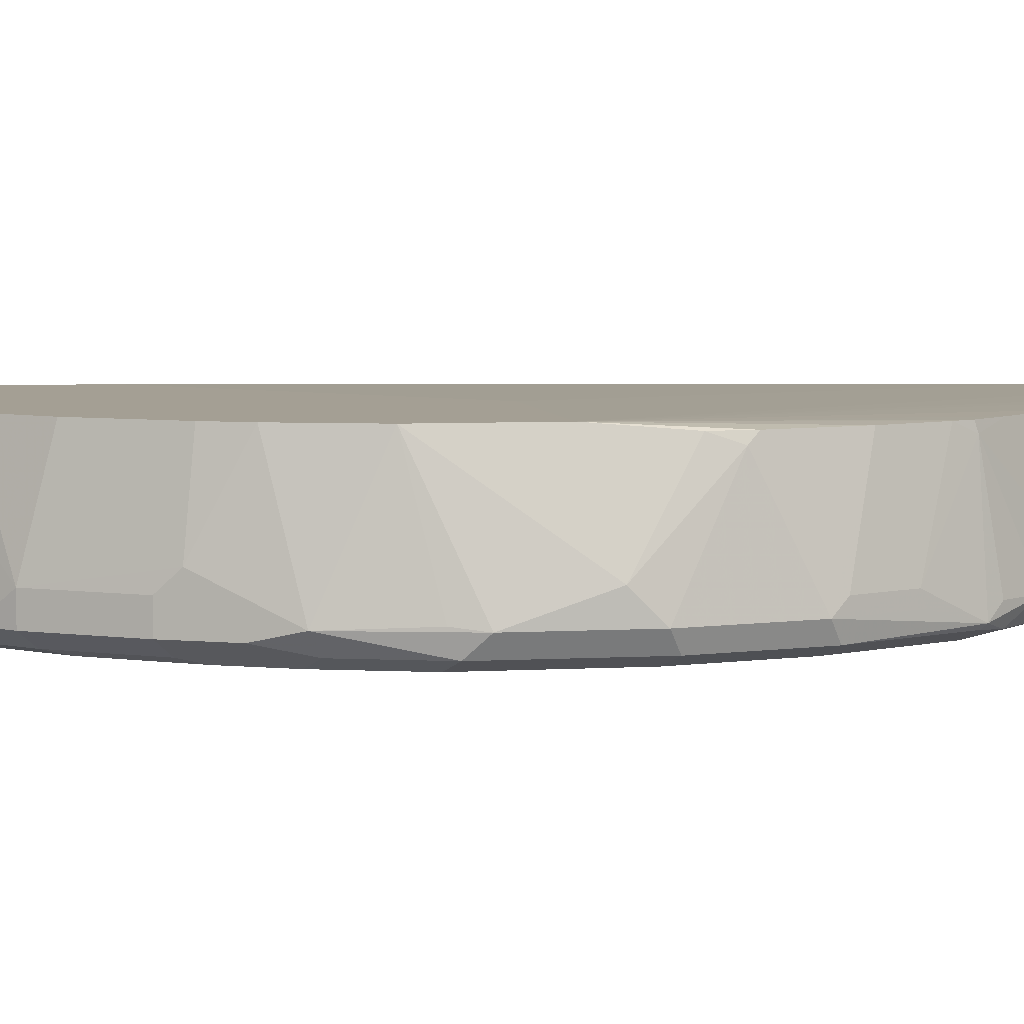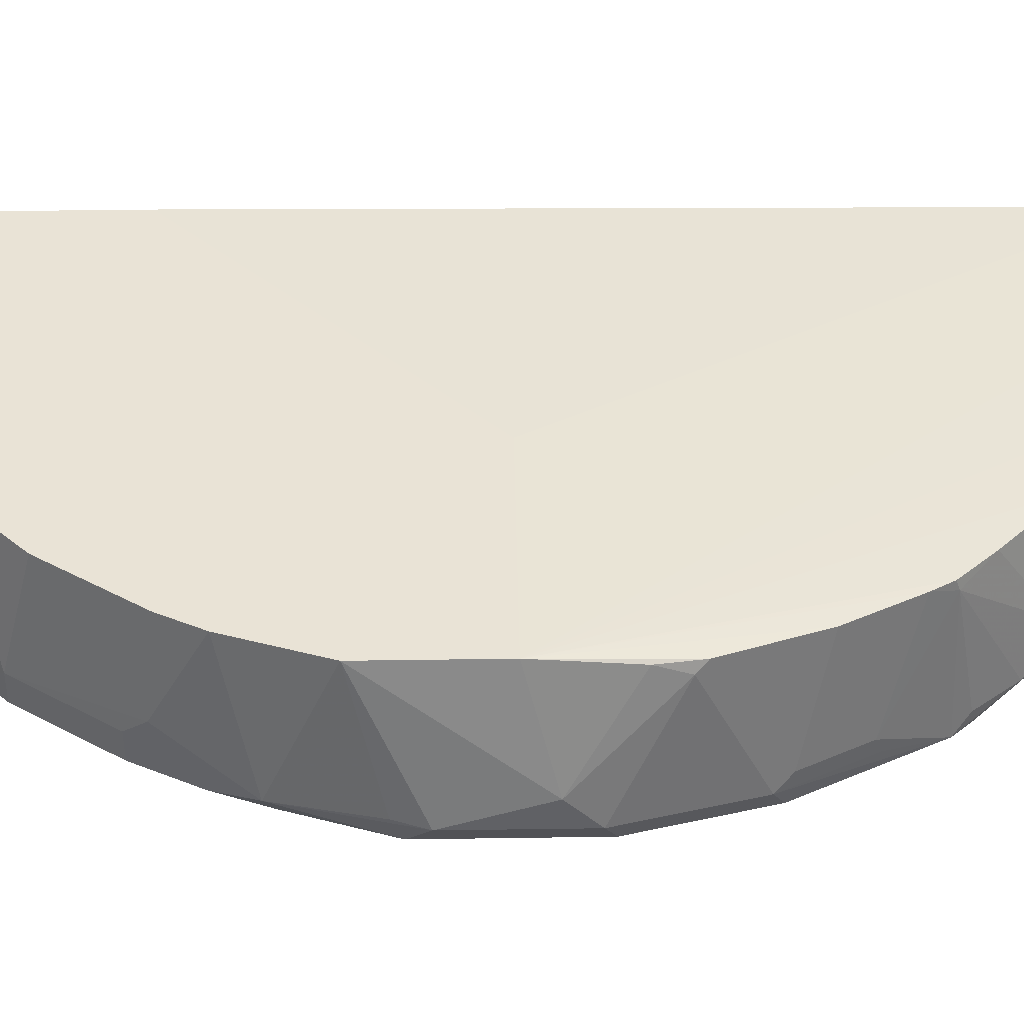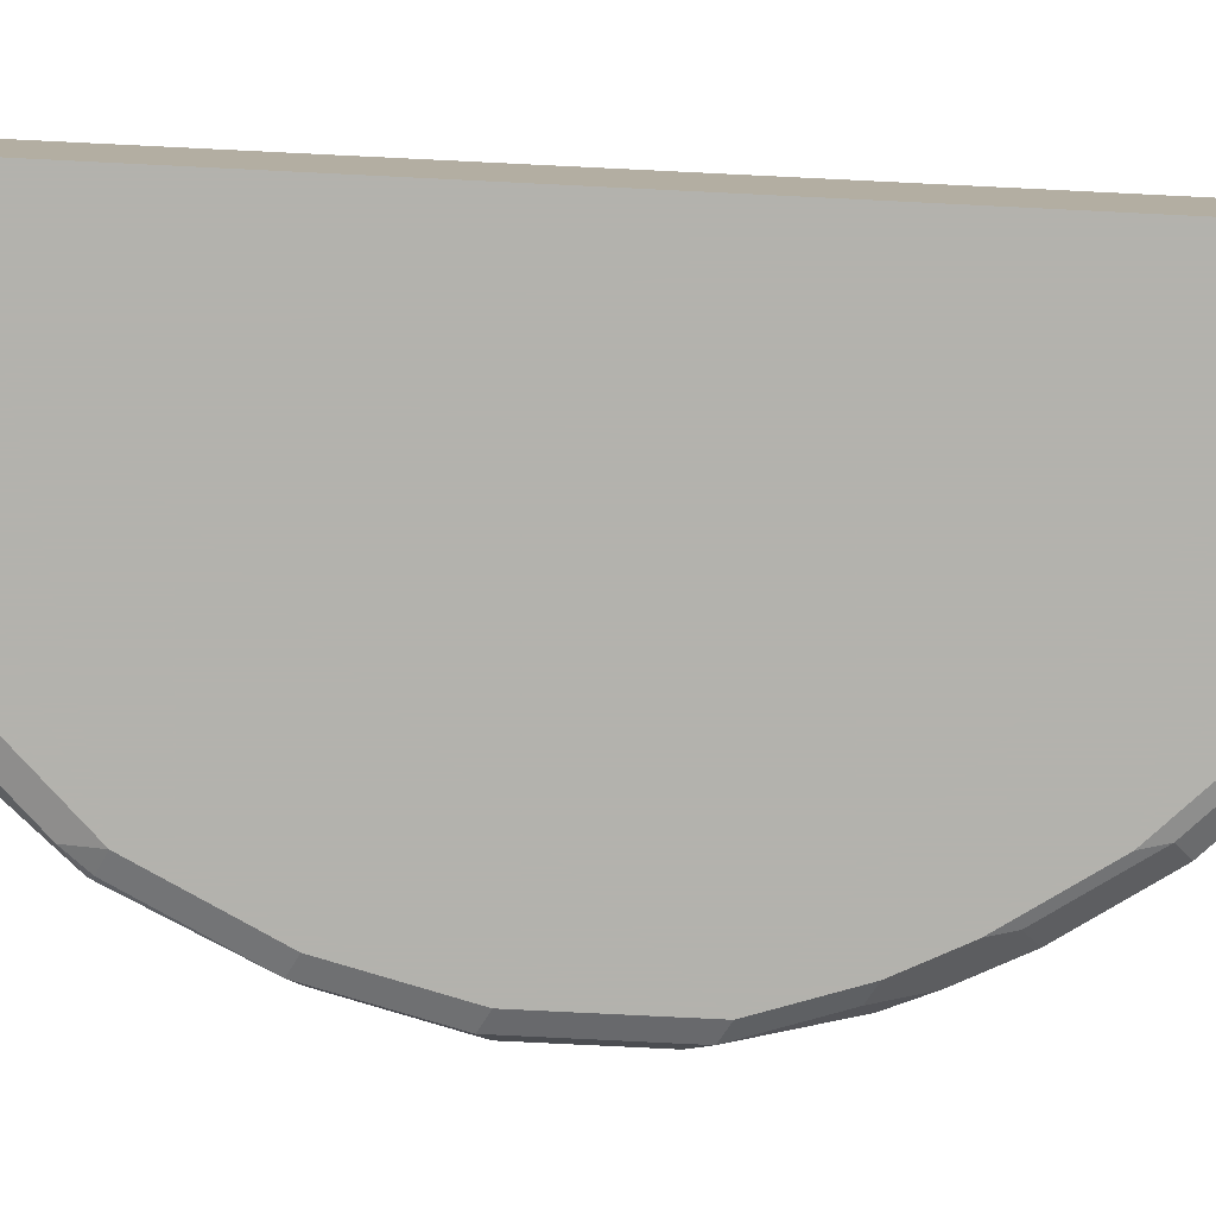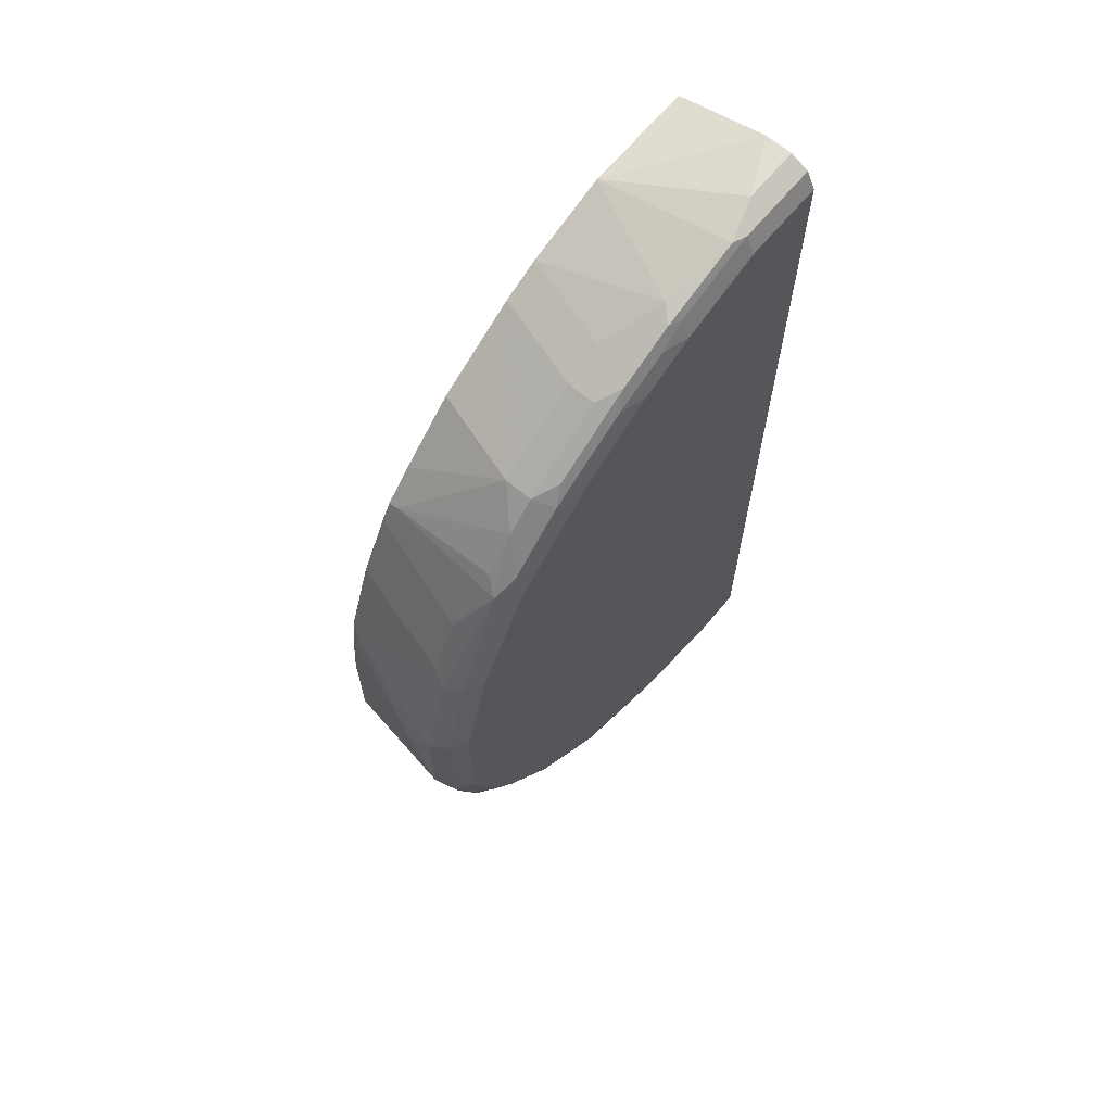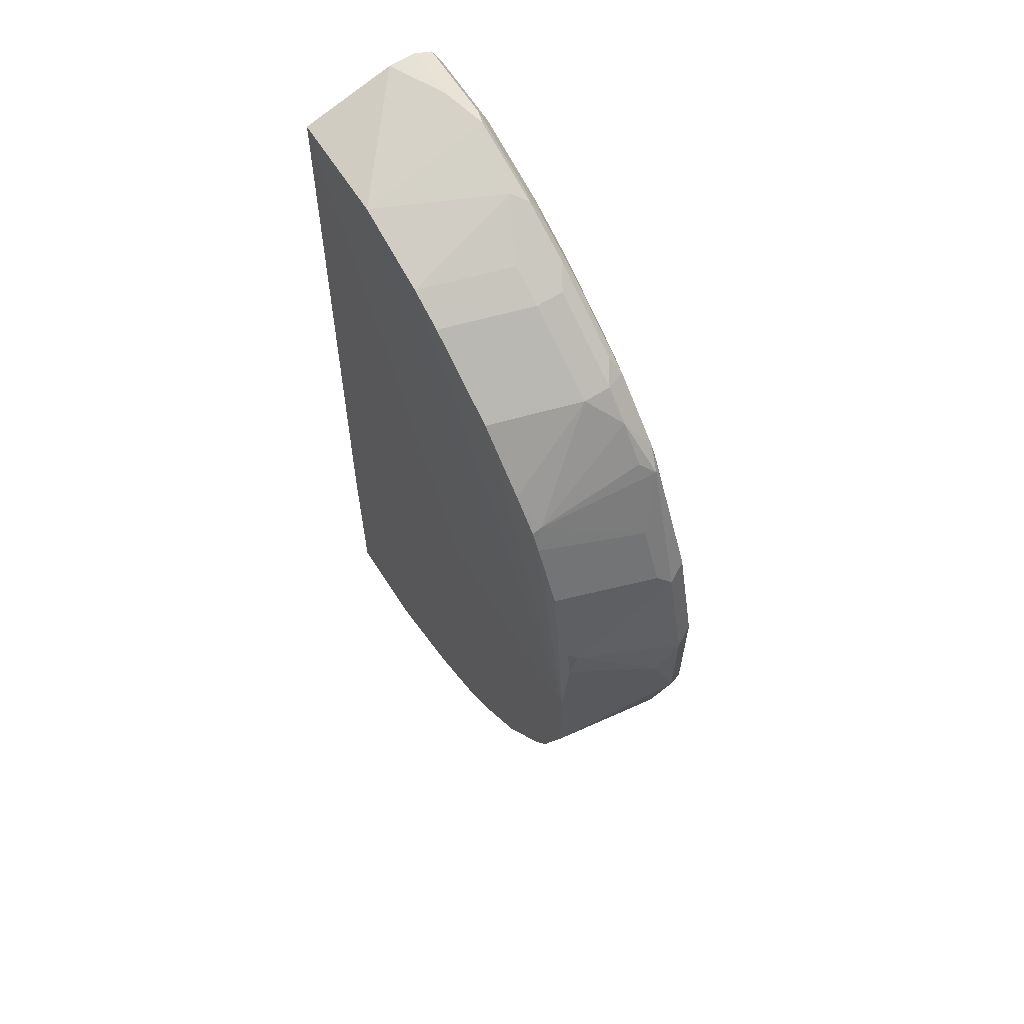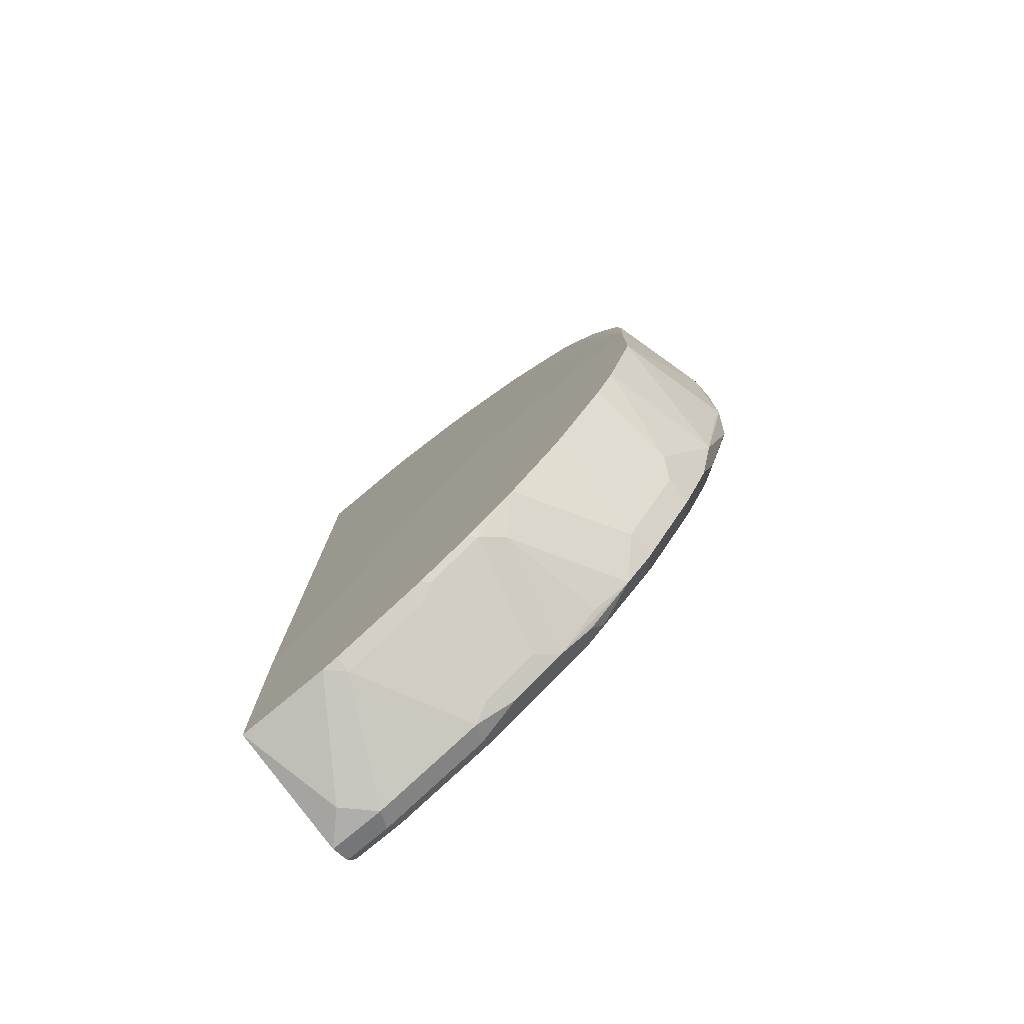
<metadata>
{"format":"obj","ext":"obj","renderer":"f3d","projection":"perspective","resolution":1024,"background":"white","views":[{"elev":5.5,"azim":-100.0,"up":"+Y"},{"elev":42.1,"azim":-91.0,"up":"+Y"},{"elev":-79.4,"azim":87.2,"up":"+Y"},{"elev":67.2,"azim":-49.9,"up":"+Z"},{"elev":63.8,"azim":-122.4,"up":"+Z"},{"elev":-77.6,"azim":-140.1,"up":"+Z"}]}
</metadata>
<code>
v 0.0003187 -0.8055 -0.1858
v 0.0003187 -0.8055 -0.3388
v -0.2259 -0.8055 -0.2657
v -0.07975 -0.8055 -0.3362
v -0.1486 -0.8055 -0.3128
v -0.1957 -0.8055 -0.2884
v -0.1927 -0.8105 -0.2923
v -0.1884 -0.8055 -0.2928
v -0.1528 -0.8105 -0.3122
v -0.1728 -0.8902 -0.3122
v -0.1329 -0.8902 -0.3321
v -0.1395 -0.8171 -0.3189
v -0.1395 -0.8055 -0.3163
v -0.07975 -0.8171 -0.3388
v -0.1196 -0.8968 -0.3388
v -0.03989 -0.8968 -0.3587
v -0.01996 -0.8769 -0.3587
v -0.06808 -0.8055 -0.3388
v 0.0003187 -0.8968 -0.3587
v -0.03325 -0.9101 -0.3521
v -0.113 -0.9101 -0.3321
v -0.1296 -0.9068 -0.3288
v -0.1196 -0.9168 -0.3189
v -0.03989 -0.9168 -0.3388
v 0.0003187 -0.9168 -0.3388
v 0.0003187 -0.9101 -0.3521
v 0.0003187 -0.8969 0.3587
v 0.0003187 -0.9168 0.3388
v -0.3388 -0.9168 -0.0598
v -0.279 -0.9168 0.1993
v -0.3388 -0.9168 0.03987
v -0.3521 -0.9101 0.04653
v -0.3189 -0.9168 0.1196
v -0.3322 -0.9101 0.1263
v -0.2923 -0.9101 0.2059
v -0.294 -0.9068 0.2092
v -0.3388 -0.8969 0.1196
v -0.3587 -0.8969 0.03987
v -0.3521 -0.9101 -0.05318
v -0.3189 -0.9168 -0.1196
v -0.3322 -0.9101 -0.113
v -0.3122 -0.9101 -0.1528
v -0.3255 -0.9035 -0.1462
v -0.3056 -0.9035 -0.186
v -0.3122 -0.8703 -0.1727
v -0.3388 -0.8968 -0.1196
v -0.3587 -0.8968 -0.03988
v -0.3587 -0.8769 0.01996
v -0.3388 -0.8171 0.07975
v -0.3388 -0.8104 0.05981
v -0.3354 -0.8104 0.08648
v -0.3388 -0.8055 0.0007241
v -0.3155 -0.8104 0.1463
v -0.3338 -0.8869 0.1295
v -0.3139 -0.8869 0.1694
v -0.2934 -0.8104 0.1904
v -0.2859 -0.8104 0.2037
v -0.2857 -0.8171 0.2059
v -0.2657 -0.8104 0.2259
v -0.2458 -0.8769 0.2657
v -0.2657 -0.8969 0.2458
v -0.2865 -0.8969 0.2192
v -0.3122 -0.8969 0.1728
v -0.279 -0.9118 0.2217
v -0.2458 -0.8969 0.2657
v -0.186 -0.8769 0.3056
v -0.186 -0.8969 0.3056
v -0.1694 -0.9068 0.3139
v -0.2292 -0.9068 0.274
v -0.2392 -0.9118 0.2616
v -0.2192 -0.9168 0.2591
v -0.1595 -0.9168 0.2989
v -0.1794 -0.9118 0.3014
v -0.1395 -0.9118 0.3213
v -0.1296 -0.9068 0.3338
v -0.1196 -0.9101 0.3321
v -0.1196 -0.9168 0.3189
v -0.05982 -0.9168 0.3388
v -0.05982 -0.9101 0.3521
v -0.06977 -0.9068 0.3537
v -0.1196 -0.8969 0.3388
v -0.07975 -0.8104 0.3388
v -0.03989 -0.8969 0.3587
v 0.0003187 -0.8769 0.3587
v 0.0003187 -0.8104 0.3388
v -0.1872 -0.8055 0.0007241
v -0.3189 -0.8055 -0.1395
v -0.3388 -0.8055 -0.07975
v -0.3538 -0.8944 -0.0598
v -0.3056 -0.8055 -0.1661
v -0.2657 -0.8055 -0.2258
v -0.2657 -0.8836 -0.2458
v -0.3056 -0.8836 -0.186
v -0.2657 -0.9035 -0.2458
v -0.2558 -0.9135 -0.2358
v -0.2458 -0.9035 -0.2657
v -0.2059 -0.8238 -0.2857
v -0.2192 -0.8993 -0.284
v -0.186 -0.9035 -0.3056
v -0.1462 -0.9035 -0.3255
v -0.1993 -0.9168 -0.279
v -0.2591 -0.9168 -0.2192
v -0.2159 -0.9135 -0.2757
v -0.2092 -0.9068 -0.289
v -0.2956 -0.9135 -0.1761
v -0.299 -0.9168 -0.1594
v -0.1395 -0.8104 0.3189
v -0.1595 -0.8769 0.3189
v -0.1528 -0.8104 0.3122
v -0.1661 -0.8104 0.3056
v -0.2259 -0.8104 0.2657
v 0.0003187 -0.9101 0.3521
v -0.2591 -0.9168 0.2192
f 91 87 3
f 92 91 3
f 45 91 92
f 98 96 97
f 93 44 45
f 93 92 44
f 94 44 92
f 94 95 44
f 94 96 95
f 94 92 96
f 97 96 92
f 93 45 92
f 77 78 79
f 98 97 99
f 97 10 99
f 97 7 10
f 97 3 7
f 97 92 3
f 10 15 99
f 11 15 10
f 11 12 15
f 100 99 15
f 100 22 99
f 100 15 22
f 98 99 96
f 90 87 91
f 84 27 85
f 90 45 87
f 22 23 99
f 76 77 79
f 76 79 75
f 80 75 79
f 80 81 75
f 80 82 81
f 80 83 82
f 80 79 83
f 83 79 27
f 83 27 84
f 83 84 82
f 90 91 45
f 84 85 82
f 86 85 1
f 86 52 85
f 86 1 52
f 52 1 87
f 88 52 87
f 88 48 52
f 88 47 48
f 88 89 47
f 88 46 89
f 88 87 46
f 45 46 87
f 85 27 1
f 23 101 99
f 49 38 37
f 101 25 102
f 110 52 111
f 59 111 52
f 59 60 111
f 59 52 57
f 66 108 109
f 66 68 108
f 67 68 66
f 68 75 108
f 81 108 75
f 1 27 19
f 2 1 19
f 110 111 60
f 112 27 79
f 112 79 28
f 78 28 79
f 78 72 28
f 72 30 28
f 113 30 72
f 113 64 30
f 71 64 113
f 71 113 72
f 35 30 64
f 36 35 64
f 77 72 78
f 112 28 27
f 110 60 66
f 110 66 109
f 110 109 52
f 101 102 95
f 103 101 95
f 104 101 103
f 104 99 101
f 104 96 99
f 104 103 96
f 103 95 96
f 95 102 105
f 44 95 105
f 44 105 106
f 44 106 42
f 106 40 42
f 106 102 40
f 106 105 102
f 40 102 29
f 102 25 29
f 87 1 3
f 89 46 47
f 52 48 50
f 52 82 85
f 107 82 52
f 107 81 82
f 107 108 81
f 107 109 108
f 107 52 109
f 23 25 101
f 74 73 72
f 17 2 19
f 74 77 76
f 21 22 15
f 21 23 22
f 21 20 23
f 24 23 20
f 24 25 23
f 24 26 25
f 24 20 26
f 26 20 19
f 26 19 25
f 25 19 27
f 28 25 27
f 21 15 20
f 28 29 25
f 31 29 30
f 31 32 29
f 33 32 31
f 33 34 32
f 33 30 34
f 33 31 30
f 34 30 35
f 34 35 36
f 34 36 37
f 34 37 32
f 38 32 37
f 30 29 28
f 39 32 38
f 16 20 15
f 16 17 19
f 74 72 77
f 2 3 1
f 4 3 2
f 5 3 4
f 6 3 5
f 6 7 3
f 8 7 6
f 8 5 7
f 8 6 5
f 9 7 5
f 9 10 7
f 16 19 20
f 9 11 10
f 9 13 12
f 9 5 13
f 13 5 4
f 14 13 4
f 14 12 13
f 14 15 12
f 14 16 15
f 14 17 16
f 14 18 17
f 14 4 18
f 18 2 17
f 9 12 11
f 39 29 32
f 18 4 2
f 41 40 39
f 58 55 36
f 58 56 55
f 36 55 63
f 36 63 37
f 55 37 63
f 55 54 37
f 61 62 36
f 61 36 64
f 65 61 64
f 65 60 61
f 65 66 60
f 58 36 62
f 65 67 66
f 65 70 69
f 65 64 70
f 70 64 71
f 70 71 72
f 70 72 73
f 70 73 68
f 70 68 69
f 74 68 73
f 74 75 68
f 39 40 29
f 74 76 75
f 65 69 68
f 58 62 61
f 65 68 67
f 58 60 59
f 41 42 40
f 43 42 41
f 58 61 60
f 43 44 42
f 43 45 44
f 43 46 45
f 43 41 46
f 41 39 46
f 39 38 47
f 38 48 47
f 49 48 38
f 49 50 48
f 39 47 46
f 56 53 55
f 51 52 50
f 51 53 52
f 51 49 53
f 53 49 37
f 53 37 54
f 53 54 55
f 58 57 56
f 56 52 53
f 56 57 52
f 58 59 57
f 51 50 49

</code>
